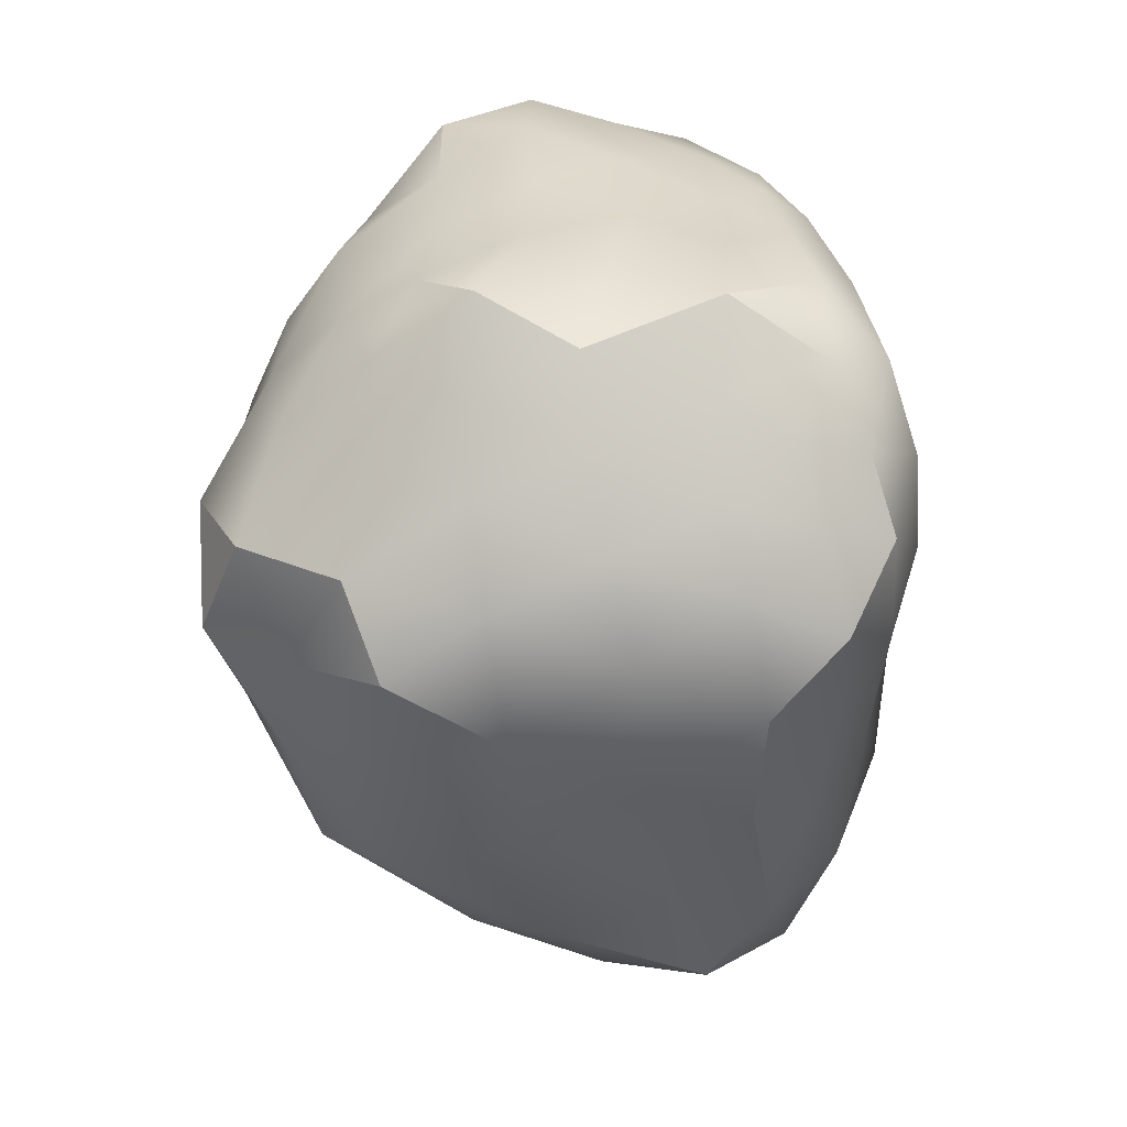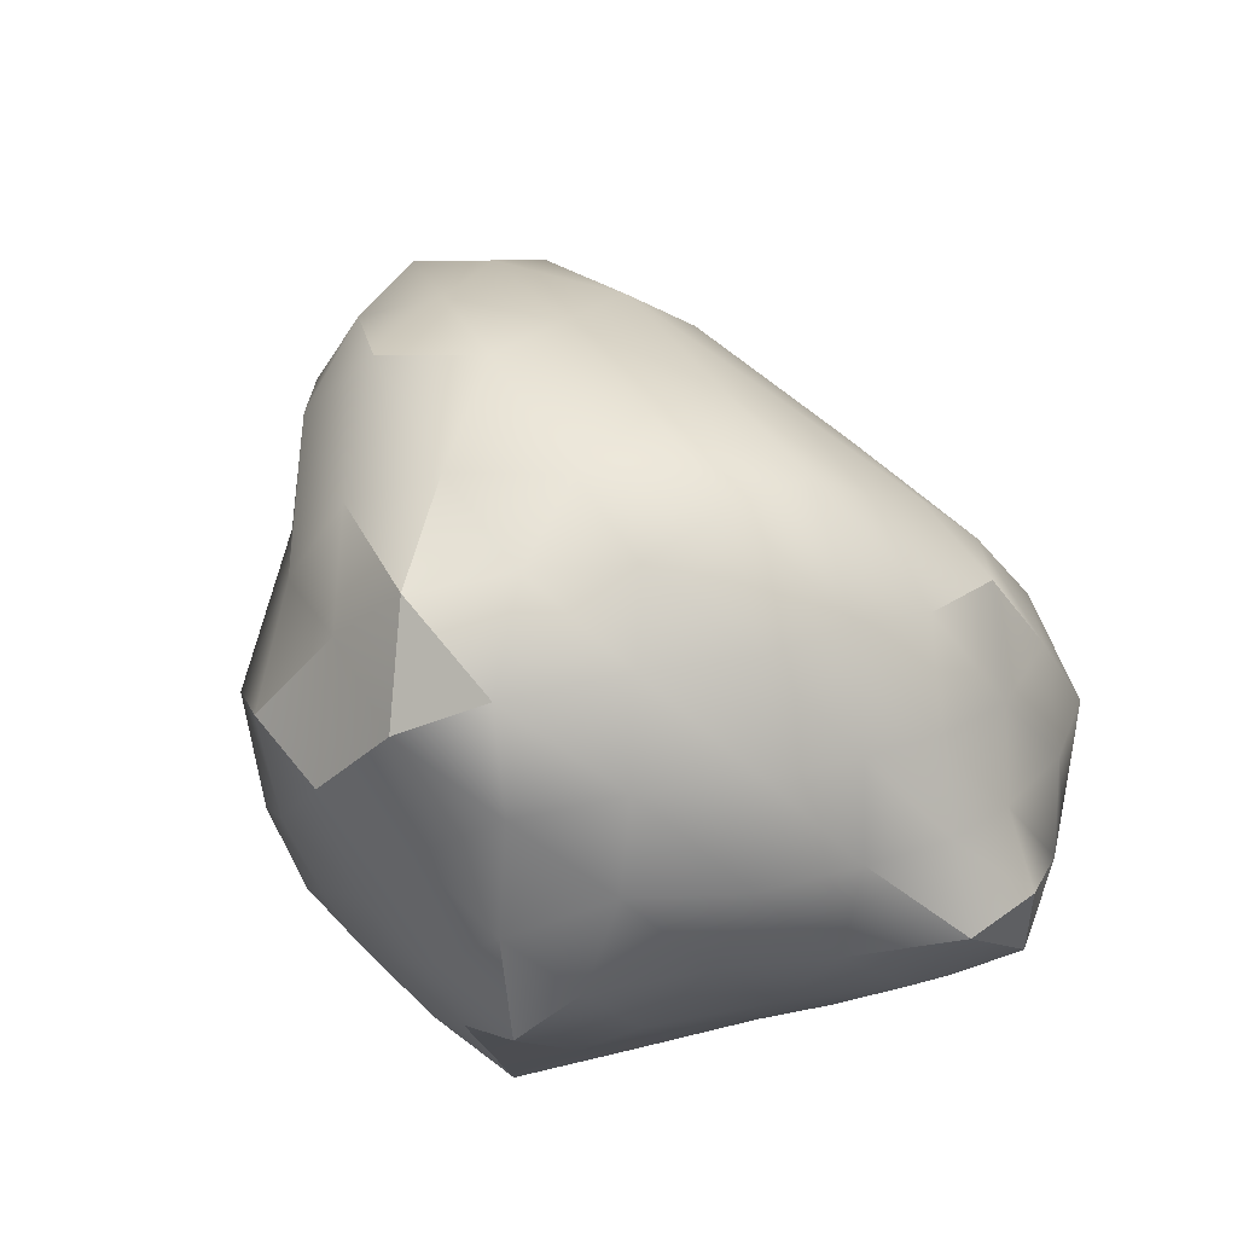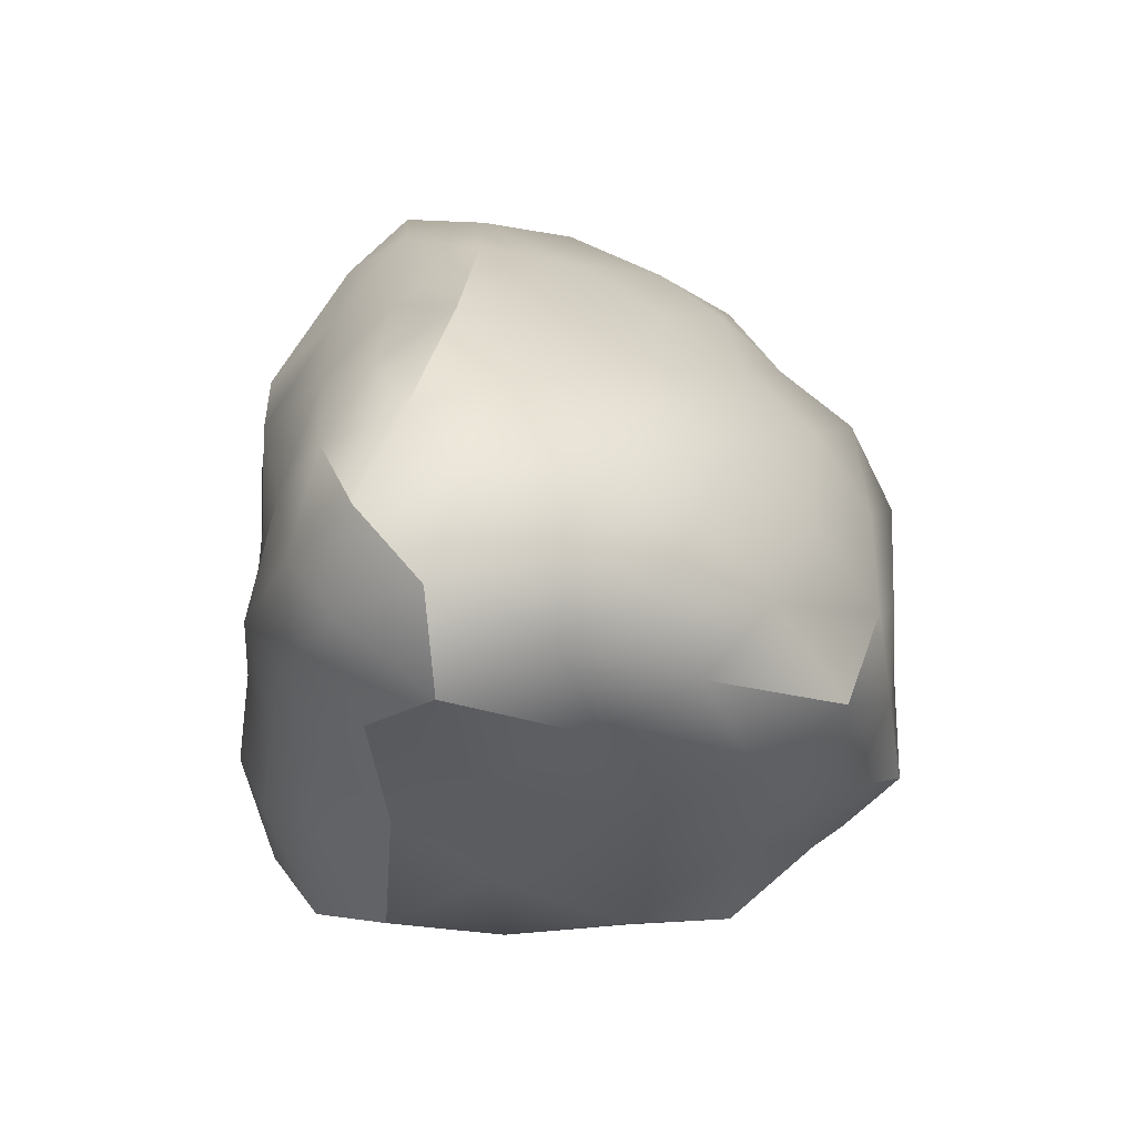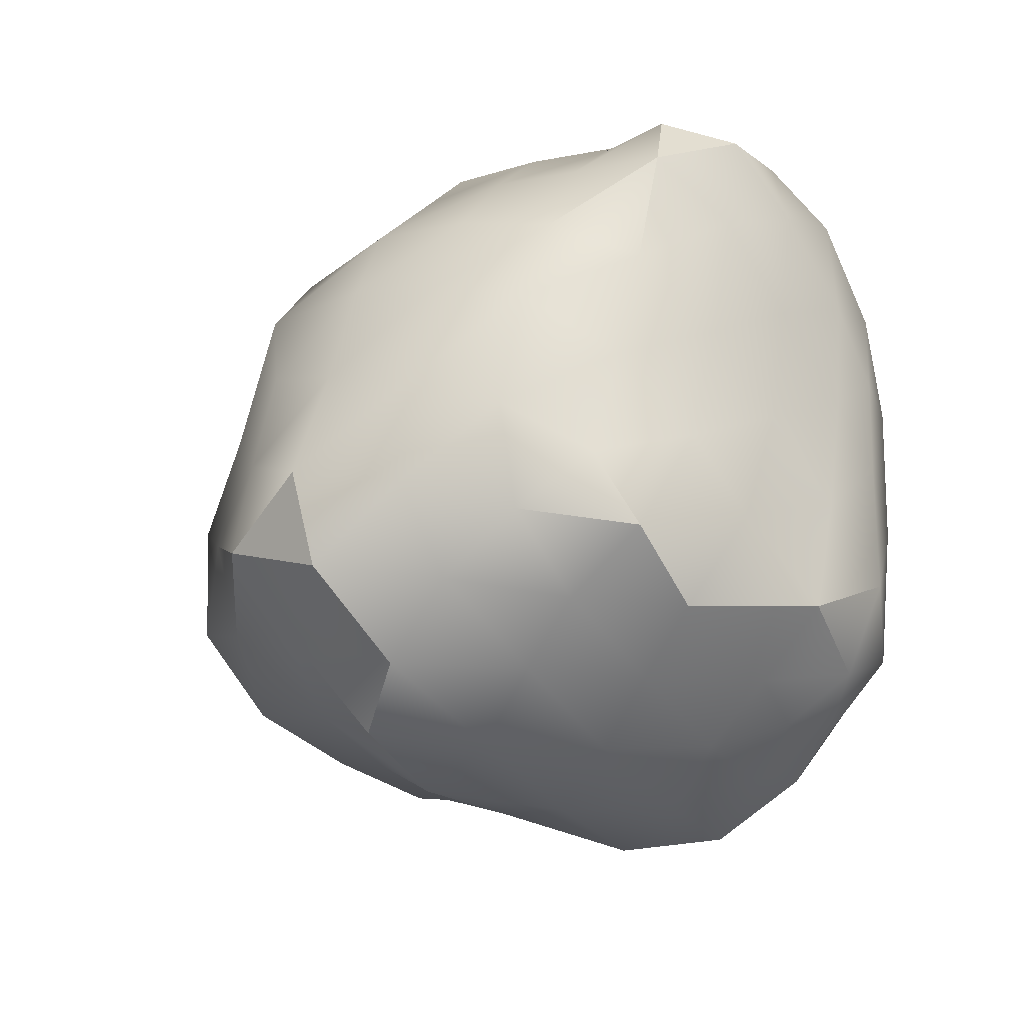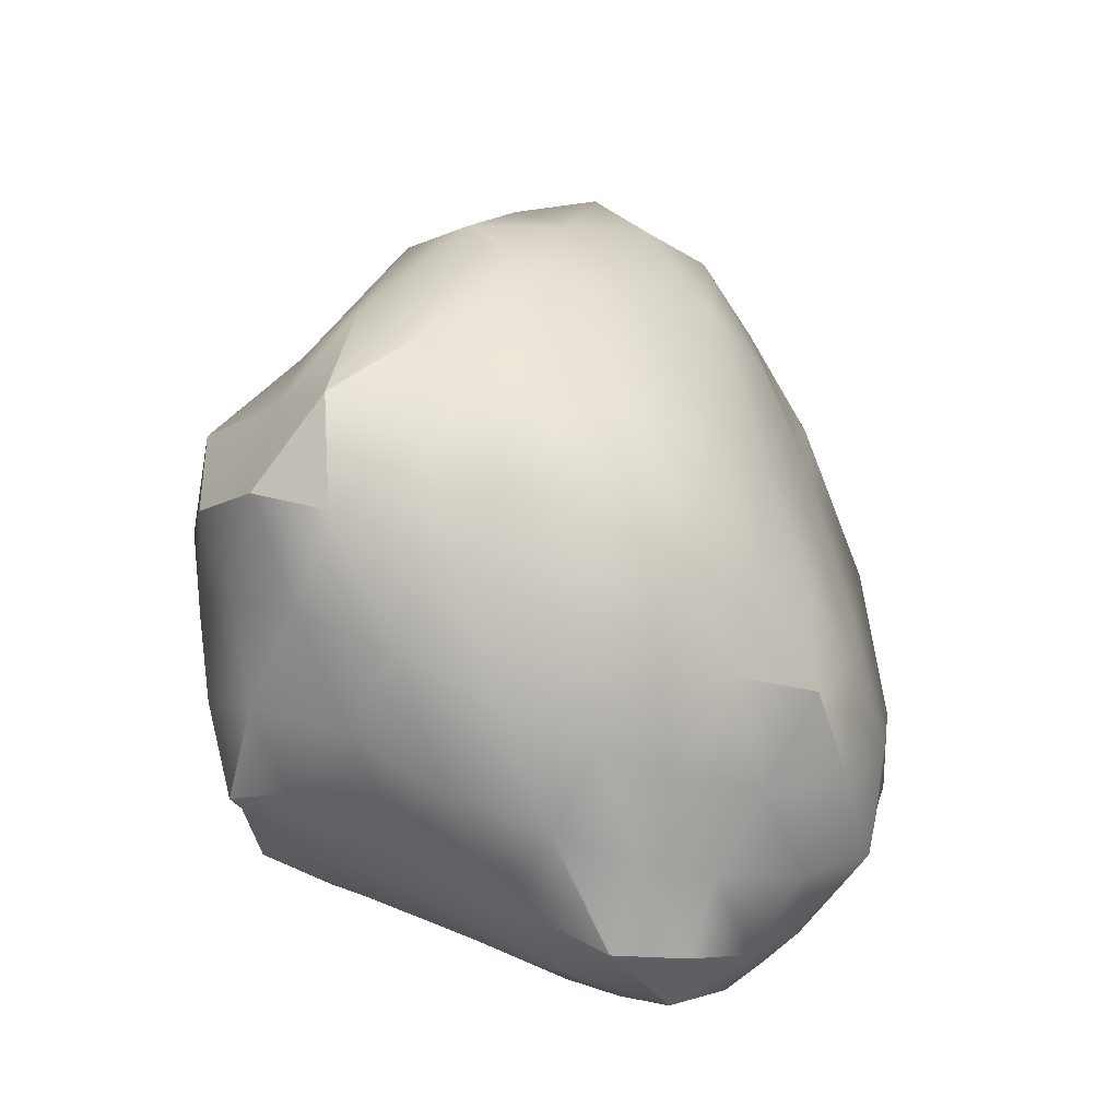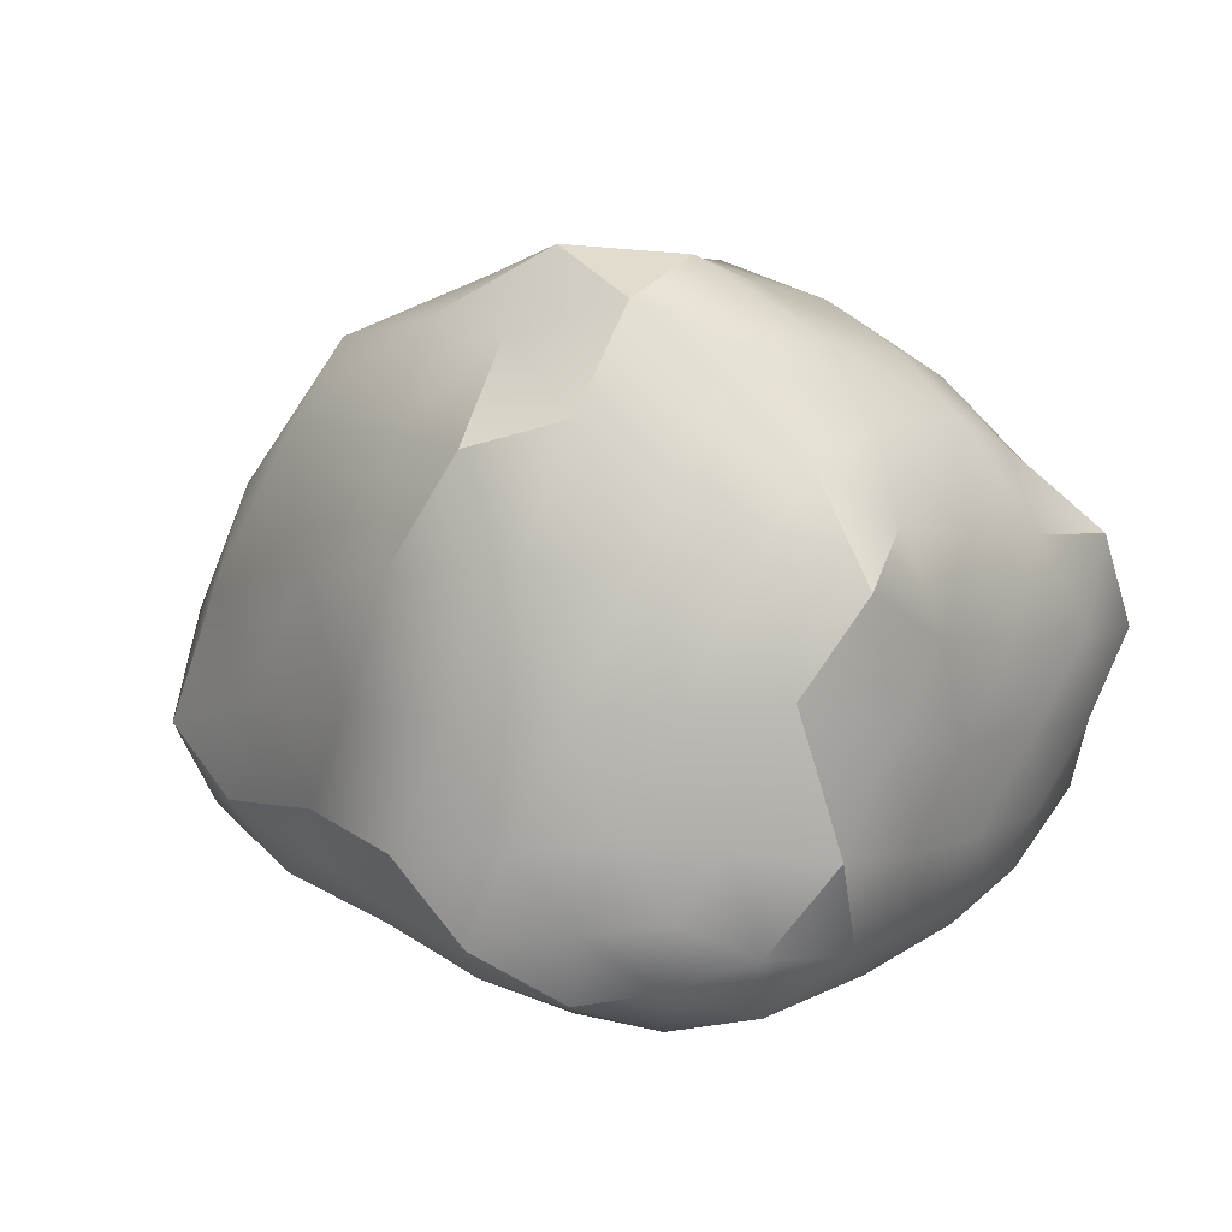
<metadata>
{"format":"obj","ext":"obj","renderer":"f3d","projection":"perspective","resolution":1024,"background":"white","views":[{"elev":-75.0,"azim":-84.5,"up":"+Z"},{"elev":66.5,"azim":-117.7,"up":"+Y"},{"elev":0.1,"azim":90.9,"up":"+Z"},{"elev":-40.0,"azim":-119.6,"up":"+Z"},{"elev":63.4,"azim":-81.5,"up":"+Y"},{"elev":4.5,"azim":-158.9,"up":"+Y"}]}
</metadata>
<code>
o Rock_3_R_Color1
v 0.02435 -1.602 0.07906
v 2.022 -0.7483 1.121
v -0.8072 -0.6916 1.951
v -1.641 -1.099 0.1033
v -0.5806 -1.08 -1.741
v 1.716 -1.039 -0.9138
v -0.05995 1.12 1.541
v -2.034 0.5793 1.128
v -1.499 0.7944 -1.137
v 0.4175 1.146 -1.961
v 2.618 0.722 -0.05413
v -0.1287 2.111 -0.1097
v -0.7197 -1.007 1.805
v -0.5157 -1.268 1.343
v -0.1869 -1.627 0.6546
v 0.3822 -1.529 0.4544
v 0.9455 -1.467 0.8273
v 1.571 -1.075 1.045
v 1.172 -0.7245 1.5
v 0.2504 -0.7449 1.966
v -0.352 -0.7669 2.162
v 2.134 -1.201 -0.4619
v 2.403 -1.162 0.09185
v 2.362 -0.9954 0.6743
v 0.4336 -1.597 -0.2467
v 0.8779 -1.56 -0.6028
v 1.353 -1.372 -0.8122
v -1.448 -1.344 0.1182
v -0.9784 -1.529 0.09449
v -0.4068 -1.602 0.07827
v -1.197 -0.8564 1.7
v -1.541 -1.006 1.319
v -1.658 -1.124 0.6334
v -0.4834 -1.433 -1.64
v -0.3605 -1.708 -1.277
v -0.09697 -1.692 -0.5381
v -1.462 -1.197 -0.3957
v -1.287 -1.29 -1.12
v -0.9554 -1.262 -1.552
v -0.1545 -1.142 -1.867
v 0.4015 -1.237 -1.941
v 1.049 -1.166 -1.411
v 2.772 0.1987 0.1994
v 2.775 -0.2587 0.4935
v 2.523 -0.5565 0.8477
v 2.341 -0.7775 -0.7336
v 2.771 -0.3893 -0.5789
v 2.754 0.2106 -0.291
v -0.2748 0.7589 1.813
v -0.4926 0.2174 2.073
v -0.6665 -0.2937 2.102
v 1.816 -0.3419 1.416
v 1.219 0.1957 1.458
v 0.5439 0.7418 1.515
v -2.179 0.1585 1.046
v -2.024 -0.3152 0.7639
v -1.828 -0.7755 0.4251
v -1.208 -0.4363 1.851
v -1.542 -0.192 1.721
v -1.816 0.1272 1.453
v -1.471 0.4875 -1.515
v -1.152 -0.01874 -1.659
v -0.8507 -0.7218 -1.726
v -1.647 -0.8359 -0.1689
v -1.651 -0.3409 -0.5005
v -1.645 0.224 -0.8866
v 0.8164 0.5494 -1.936
v 1.201 -0.1863 -1.645
v 1.558 -0.7092 -1.289
v -0.3495 -0.6753 -1.897
v -0.1512 -0.07946 -1.993
v 0.08323 0.571 -2.041
v 2.323 0.8957 0.299
v 1.655 1.181 0.7599
v 0.6885 1.213 1.175
v -0.6574 1.189 1.615
v -1.191 0.9655 1.405
v -1.611 0.7305 1.203
v -2.11 0.6778 0.7006
v -1.897 0.6929 0.07412
v -1.665 0.7161 -0.5132
v -1.144 1.072 -1.403
v -0.6292 1.228 -1.593
v -0.1281 1.29 -1.87
v 0.9754 1.204 -1.512
v 1.775 1.24 -1.047
v 2.33 0.9252 -0.5019
v -0.06852 2.126 0.3999
v -0.01666 1.884 0.8886
v -0.06612 1.466 1.22
v 2.022 1.3 -0.1247
v 1.289 1.912 -0.189
v 0.4348 2.085 -0.1657
v -0.723 1.898 0.2075
v -1.272 1.499 0.4956
v -1.699 0.9933 0.7978
v -0.5476 1.959 -0.3537
v -0.9812 1.674 -0.6069
v -1.287 1.253 -0.8221
v 0.08574 2.126 -0.6265
v 0.2429 2.139 -1.167
v 0.3842 1.69 -1.493
v 0.7676 2.031 -0.7026
v 1.664 1.709 -0.663
v 0.9668 1.779 -1.154
v -0.4165 2.082 -1.027
v -0.2639 1.855 -1.495
v -0.8005 1.606 -1.172
v -1.18 1.623 -0.01042
v -1.567 1.271 -0.2424
v -1.655 1.143 0.3135
v -0.7455 1.769 0.7133
v -1.28 1.264 0.9476
v -0.7577 1.456 1.169
v 0.6405 1.931 0.3523
v 0.7364 1.608 0.8123
v 1.485 1.531 0.3141
v 2.377 0.397 -0.7804
v 2.076 -0.234 -1.029
v 1.566 0.49 -1.301
v -0.4711 0.6118 -1.879
v -0.6694 -0.03259 -1.836
v -0.9704 0.6249 -1.724
v -1.833 0.1585 -0.2093
v -1.875 -0.3163 0.1313
v -2.08 0.1844 0.4401
v -1.408 0.3637 1.69
v -1.112 0.06185 2.054
v -0.9086 0.6249 1.858
v 1.549 0.7134 1.124
v 2.245 0.01235 0.9912
v 2.419 0.4818 0.6541
v 0.4426 -0.1475 -2.053
v 0.8027 -0.7983 -1.937
v 0.1418 -0.7502 -2.025
v -1.496 -0.2163 -1.177
v -1.333 -0.7816 -1.491
v -1.486 -0.8308 -0.8303
v -1.896 -0.3261 1.351
v -1.859 -0.7317 1.082
v -1.591 -0.6427 1.561
v 0.2378 0.2573 1.823
v -0.07998 -0.2916 2.106
v 0.8103 -0.2721 1.852
v 2.984 -0.4318 -0.01958
v 2.783 -0.7926 0.3683
v 2.72 -0.879 -0.1965
v 0.6021 -1.507 -1.332
v 0.1965 -1.705 -1.064
v -0.02367 -1.532 -1.667
v -0.8764 -1.595 -1.295
v -0.649 -1.683 -0.6451
v -1.171 -1.504 -0.5636
v -1.308 -1.405 0.7665
v -0.7664 -1.406 0.75
v -1.116 -1.137 1.421
v 1.636 -1.478 -0.2295
v 1.74 -1.286 0.4369
v 1.02 -1.466 0.09847
v -0.123 -1.101 1.816
v 0.1862 -1.525 1.14
v 0.6539 -1.12 1.432
f 1 16 15
f 2 18 24
f 1 15 30
f 1 30 36
f 1 36 25
f 2 24 45
f 3 21 51
f 4 33 57
f 5 39 63
f 6 42 69
f 2 45 52
f 3 51 58
f 4 57 64
f 5 63 70
f 6 69 46
f 7 75 90
f 8 78 96
f 9 81 99
f 10 84 102
f 11 87 91
f 93 100 12
f 92 103 93
f 91 104 92
f 93 103 100
f 103 101 100
f 92 104 103
f 104 105 103
f 103 105 101
f 105 102 101
f 91 87 104
f 87 86 104
f 104 86 105
f 86 85 105
f 105 85 102
f 85 10 102
f 100 97 12
f 101 106 100
f 102 107 101
f 100 106 97
f 106 98 97
f 101 107 106
f 107 108 106
f 106 108 98
f 108 99 98
f 102 84 107
f 84 83 107
f 107 83 108
f 83 82 108
f 108 82 99
f 82 9 99
f 97 94 12
f 98 109 97
f 99 110 98
f 97 109 94
f 109 95 94
f 98 110 109
f 110 111 109
f 109 111 95
f 111 96 95
f 99 81 110
f 81 80 110
f 110 80 111
f 80 79 111
f 111 79 96
f 79 8 96
f 94 88 12
f 95 112 94
f 96 113 95
f 94 112 88
f 112 89 88
f 95 113 112
f 113 114 112
f 112 114 89
f 114 90 89
f 96 78 113
f 78 77 113
f 113 77 114
f 77 76 114
f 114 76 90
f 76 7 90
f 88 93 12
f 89 115 88
f 90 116 89
f 88 115 93
f 115 92 93
f 89 116 115
f 116 117 115
f 115 117 92
f 117 91 92
f 90 75 116
f 75 74 116
f 116 74 117
f 74 73 117
f 117 73 91
f 73 11 91
f 48 87 11
f 47 118 48
f 46 119 47
f 48 118 87
f 118 86 87
f 47 119 118
f 119 120 118
f 118 120 86
f 120 85 86
f 46 69 119
f 69 68 119
f 119 68 120
f 68 67 120
f 120 67 85
f 67 10 85
f 72 84 10
f 71 121 72
f 70 122 71
f 72 121 84
f 121 83 84
f 71 122 121
f 122 123 121
f 121 123 83
f 123 82 83
f 70 63 122
f 63 62 122
f 122 62 123
f 62 61 123
f 123 61 82
f 61 9 82
f 66 81 9
f 65 124 66
f 64 125 65
f 66 124 81
f 124 80 81
f 65 125 124
f 125 126 124
f 124 126 80
f 126 79 80
f 64 57 125
f 57 56 125
f 125 56 126
f 56 55 126
f 126 55 79
f 55 8 79
f 60 78 8
f 59 127 60
f 58 128 59
f 60 127 78
f 127 77 78
f 59 128 127
f 128 129 127
f 127 129 77
f 129 76 77
f 58 51 128
f 51 50 128
f 128 50 129
f 50 49 129
f 129 49 76
f 49 7 76
f 54 75 7
f 53 130 54
f 52 131 53
f 54 130 75
f 130 74 75
f 53 131 130
f 131 132 130
f 130 132 74
f 132 73 74
f 52 45 131
f 45 44 131
f 131 44 132
f 44 43 132
f 132 43 73
f 43 11 73
f 67 72 10
f 68 133 67
f 69 134 68
f 67 133 72
f 133 71 72
f 68 134 133
f 134 135 133
f 133 135 71
f 135 70 71
f 69 42 134
f 42 41 134
f 134 41 135
f 41 40 135
f 135 40 70
f 40 5 70
f 61 66 9
f 62 136 61
f 63 137 62
f 61 136 66
f 136 65 66
f 62 137 136
f 137 138 136
f 136 138 65
f 138 64 65
f 63 39 137
f 39 38 137
f 137 38 138
f 38 37 138
f 138 37 64
f 37 4 64
f 55 60 8
f 56 139 55
f 57 140 56
f 55 139 60
f 139 59 60
f 56 140 139
f 140 141 139
f 139 141 59
f 141 58 59
f 57 33 140
f 33 32 140
f 140 32 141
f 32 31 141
f 141 31 58
f 31 3 58
f 49 54 7
f 50 142 49
f 51 143 50
f 49 142 54
f 142 53 54
f 50 143 142
f 143 144 142
f 142 144 53
f 144 52 53
f 51 21 143
f 21 20 143
f 143 20 144
f 20 19 144
f 144 19 52
f 19 2 52
f 43 48 11
f 44 145 43
f 45 146 44
f 43 145 48
f 145 47 48
f 44 146 145
f 146 147 145
f 145 147 47
f 147 46 47
f 45 24 146
f 24 23 146
f 146 23 147
f 23 22 147
f 147 22 46
f 22 6 46
f 27 42 6
f 26 148 27
f 25 149 26
f 27 148 42
f 148 41 42
f 26 149 148
f 149 150 148
f 148 150 41
f 150 40 41
f 25 36 149
f 36 35 149
f 149 35 150
f 35 34 150
f 150 34 40
f 34 5 40
f 34 39 5
f 35 151 34
f 36 152 35
f 34 151 39
f 151 38 39
f 35 152 151
f 152 153 151
f 151 153 38
f 153 37 38
f 36 30 152
f 30 29 152
f 152 29 153
f 29 28 153
f 153 28 37
f 28 4 37
f 28 33 4
f 29 154 28
f 30 155 29
f 28 154 33
f 154 32 33
f 29 155 154
f 155 156 154
f 154 156 32
f 156 31 32
f 30 15 155
f 15 14 155
f 155 14 156
f 14 13 156
f 156 13 31
f 13 3 31
f 22 27 6
f 23 157 22
f 24 158 23
f 22 157 27
f 157 26 27
f 23 158 157
f 158 159 157
f 157 159 26
f 159 25 26
f 24 18 158
f 18 17 158
f 158 17 159
f 17 16 159
f 159 16 25
f 16 1 25
f 13 21 3
f 14 160 13
f 15 161 14
f 13 160 21
f 160 20 21
f 14 161 160
f 161 162 160
f 160 162 20
f 162 19 20
f 15 16 161
f 16 17 161
f 161 17 162
f 17 18 162
f 162 18 19
f 18 2 19

</code>
